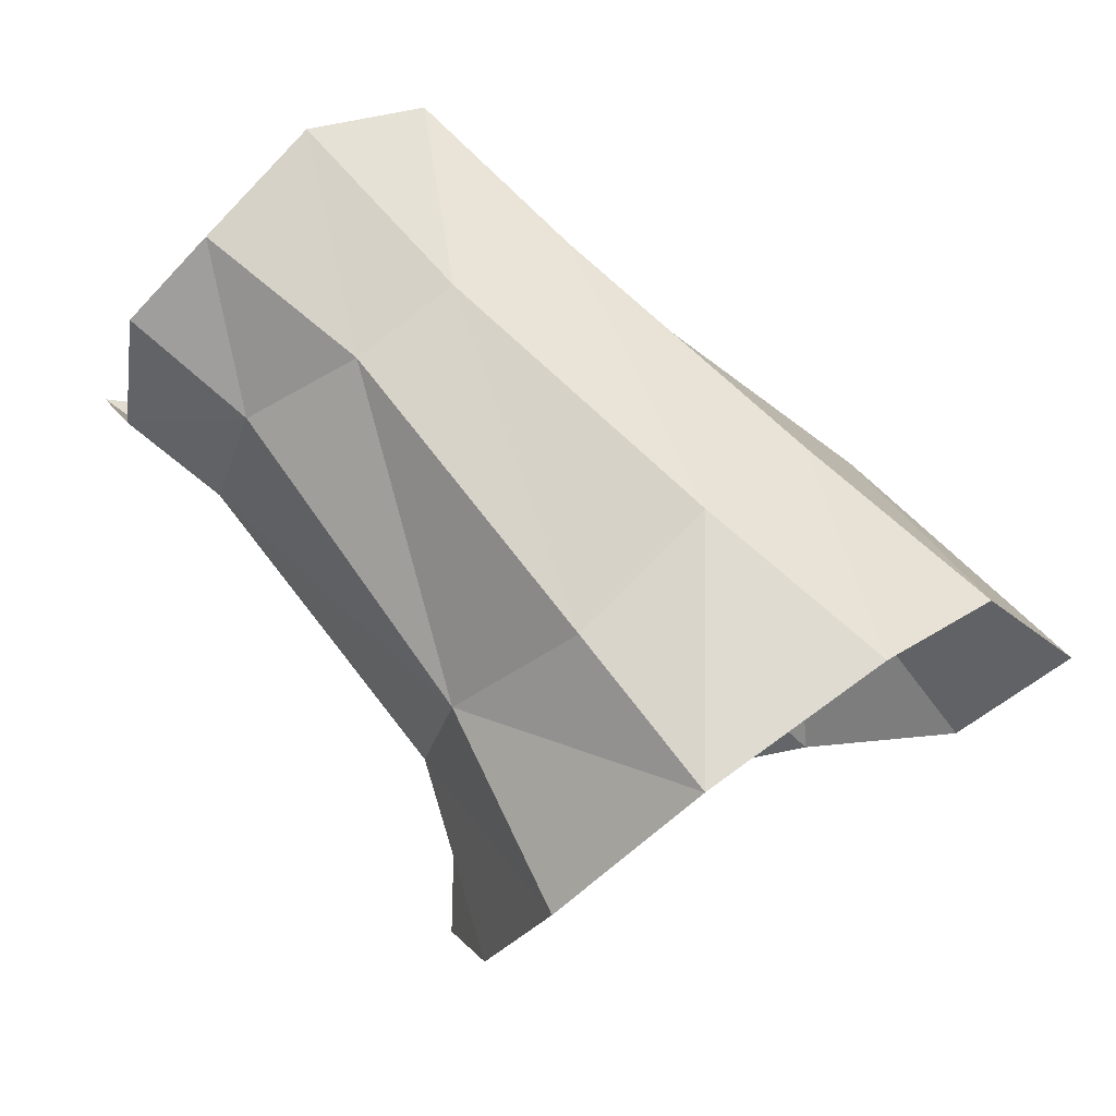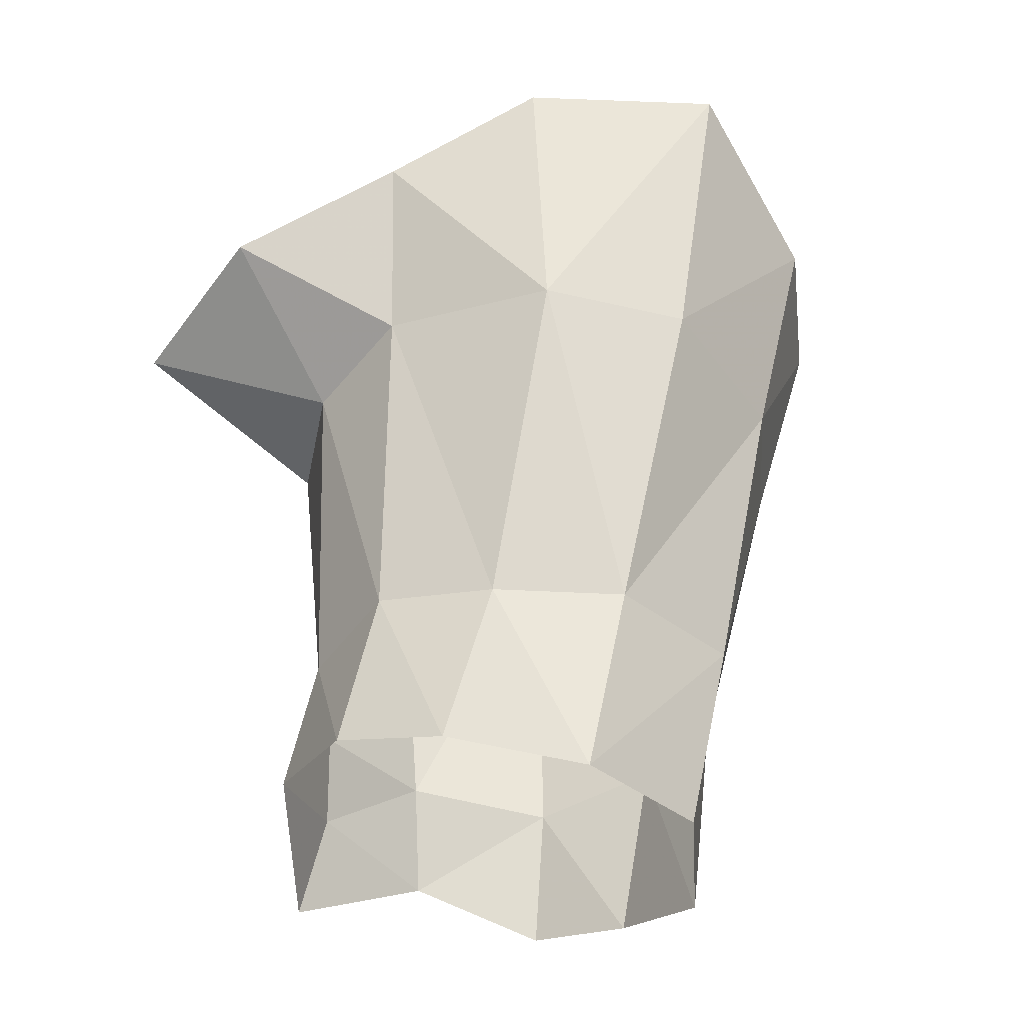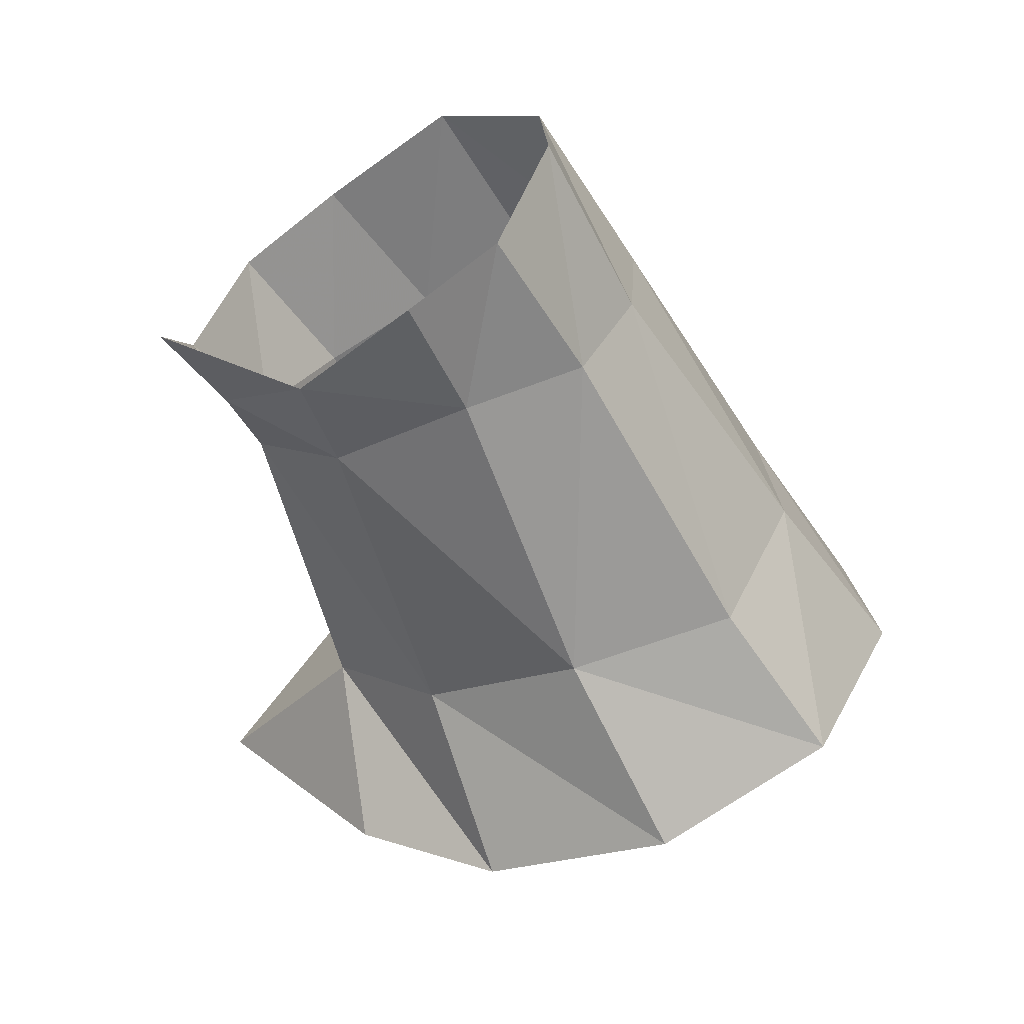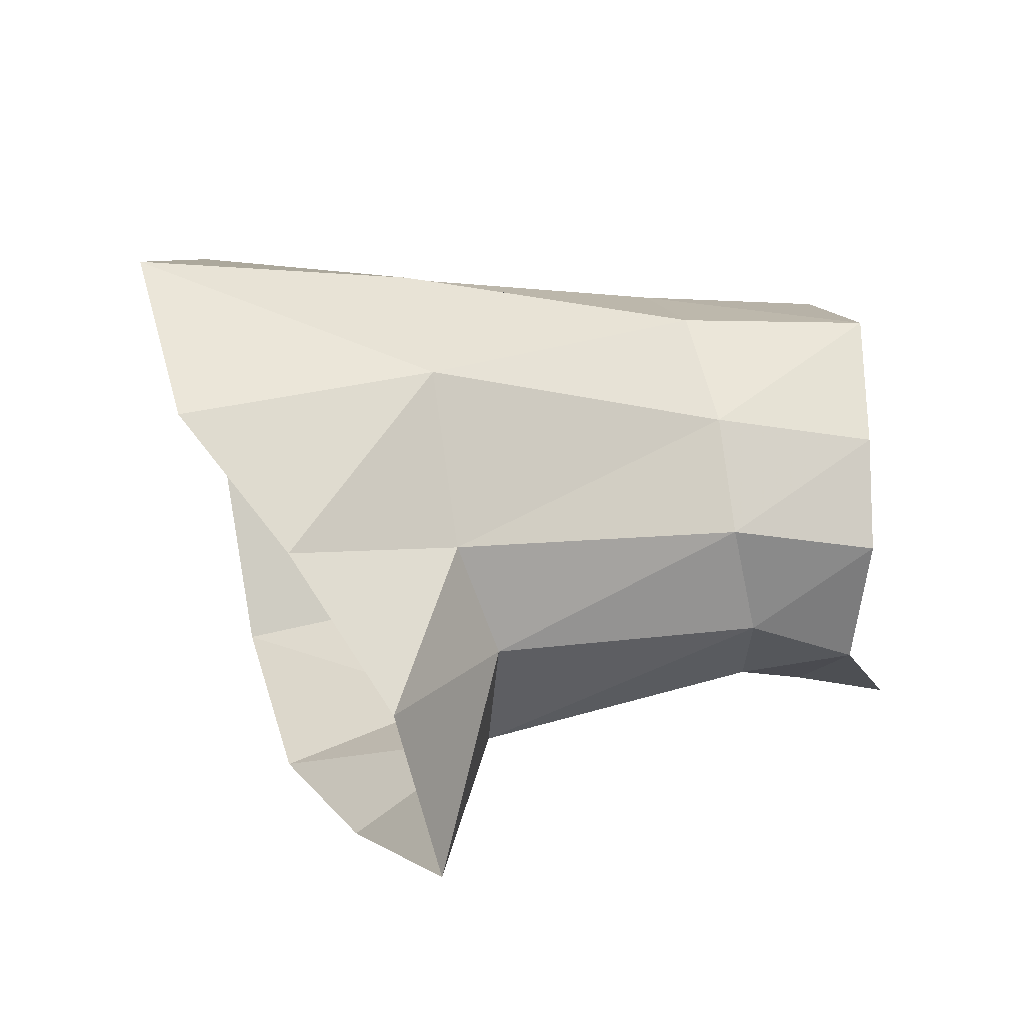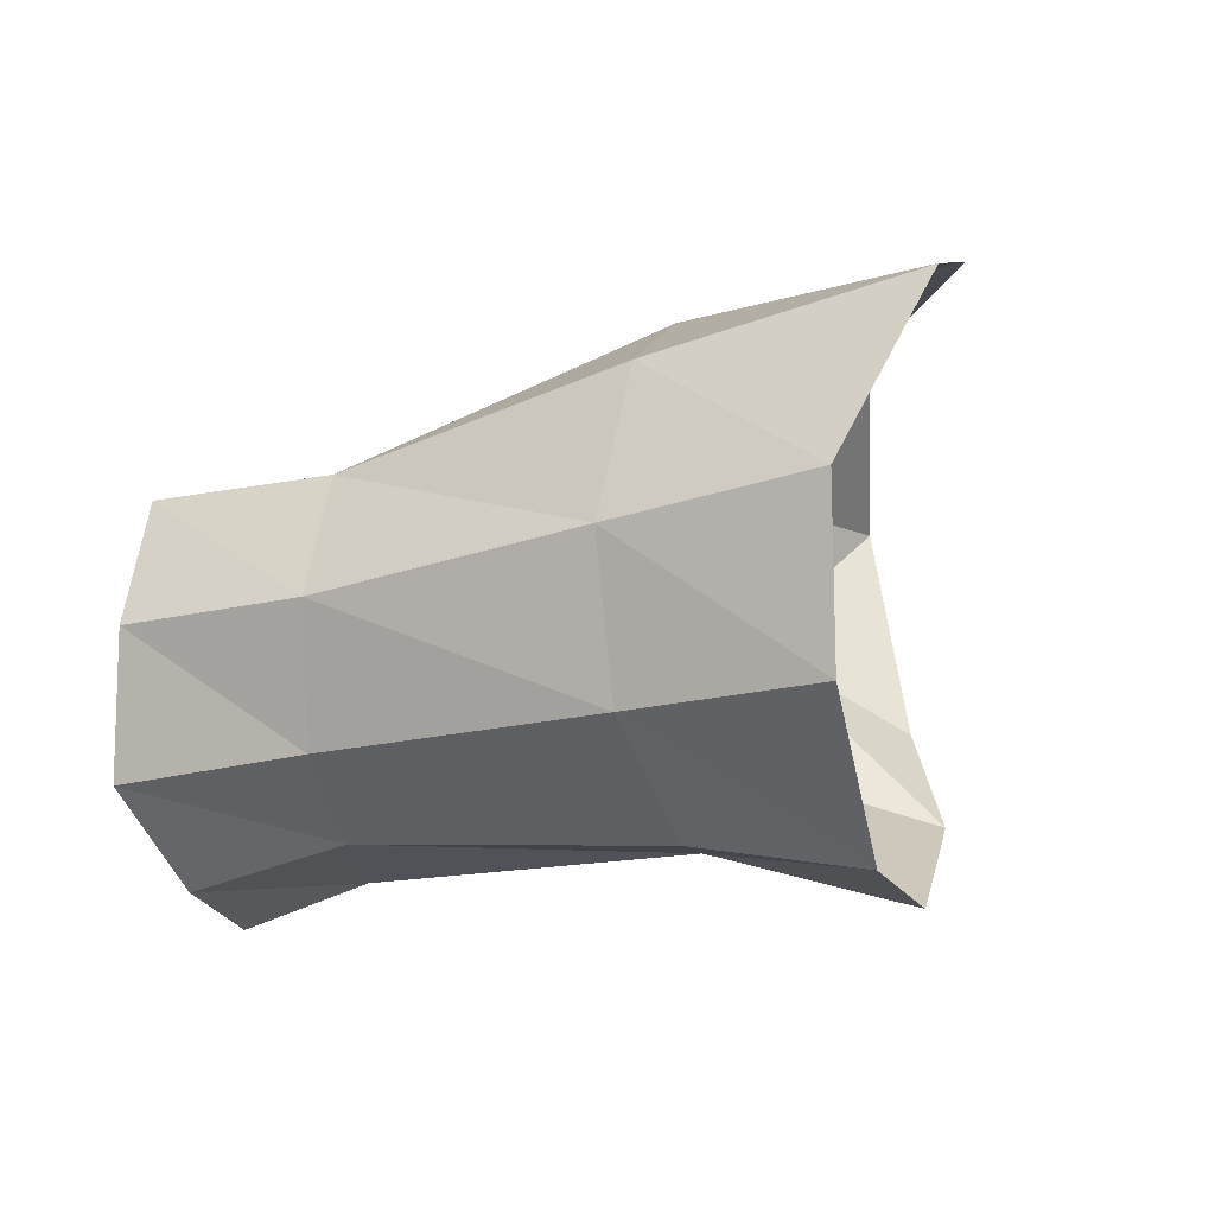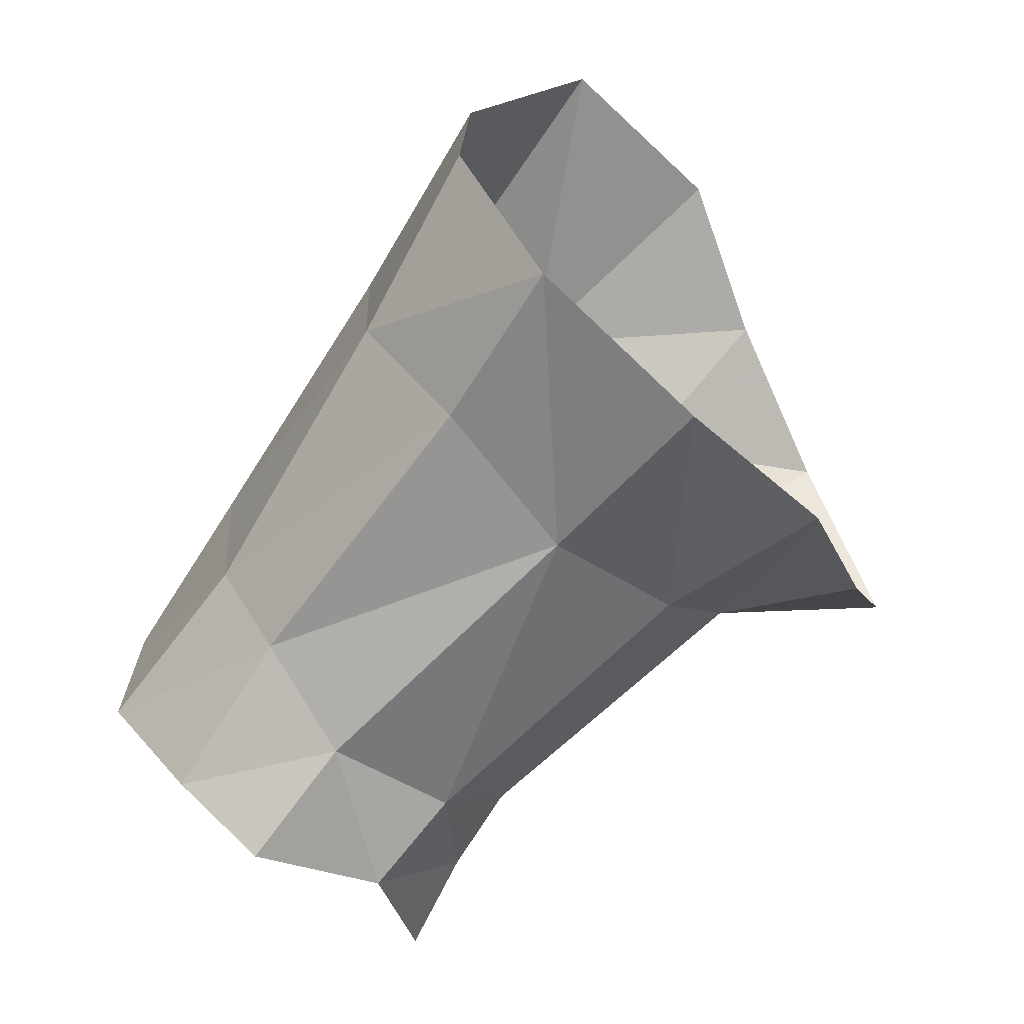
<metadata>
{"format":"obj","ext":"obj","renderer":"f3d","projection":"perspective","resolution":1024,"background":"white","views":[{"elev":25.3,"azim":45.9,"up":"+Z"},{"elev":47.1,"azim":-46.0,"up":"+Y"},{"elev":-66.7,"azim":-25.9,"up":"+Y"},{"elev":60.8,"azim":-151.6,"up":"+Y"},{"elev":4.3,"azim":57.5,"up":"+Y"},{"elev":-59.6,"azim":89.1,"up":"+Y"}]}
</metadata>
<code>
v -0.01643 0.001387 -0.01257
v -0.01099 0.007539 -0.001167
v -0.005884 0.01073 -0.006211
v -0.01271 0.00829 -0.009593
v -0.01396 0.003477 -0.002959
v -0.006706 0.01048 0.004489
v 0.000845 0.01272 -0.00359
v 0.001117 -0.01182 -0.001739
v -0.006078 -0.01021 0.003641
v -0.01065 -0.0077 -0.001513
v -0.004717 -0.00994 -0.007476
v 0.006132 -0.009059 0.004505
v -0.000619 -0.008766 0.00828
v -0.000243 0.003184 0.01231
v 0.000689 -0.00348 0.01209
v 0.008368 -0.001926 0.008069
v 0.007495 0.005354 0.007685
v -0.01017 -0.006852 -0.01
v -0.01417 -0.002854 -0.004377
v 0.006648 0.01232 0.00239
v -0.002687 0.009015 0.009096
v -0.01748 0.004725 0.01157
v -0.0204 0.003132 0.007514
v -0.0196 -0.01069 0.008401
v -0.02246 -0.006363 0.005825
v -0.01587 -0.01193 0.01324
v -0.01058 -0.005751 0.01854
v -0.01191 -0.009548 0.01622
v -0.02262 -0.001178 0.005659
v -0.01372 0.004633 0.01579
v -0.01034 0.000212 0.01884
v -0.02075 0.003492 0.02029
v -0.01729 -0.001155 0.02322
v -0.01714 -0.007346 0.02362
v -0.0178 -0.01194 0.02019
v -0.02005 -0.01415 0.01677
v -0.02375 0.003221 0.01478
v -0.02602 0.001357 0.01069
v -0.02687 -0.003664 0.00775
v -0.02247 -0.01296 0.01141
v -0.02474 -0.00853 0.007892
v -0.02842 -0.00993 0.009851
f 3 4 2
f 2 4 5
f 7 3 6
f 6 3 2
f 9 10 8
f 8 10 11
f 13 9 12
f 12 9 8
f 15 16 14
f 14 16 17
f 1 18 19
f 16 15 12
f 12 15 13
f 7 6 20
f 20 6 21
f 20 21 17
f 17 21 14
f 6 2 22
f 22 2 23
f 19 10 25
f 25 10 24
f 10 9 24
f 24 9 26
f 15 27 13
f 13 27 28
f 5 19 29
f 29 19 25
f 21 6 30
f 30 6 22
f 2 5 23
f 23 5 29
f 31 14 30
f 30 14 21
f 13 28 9
f 9 28 26
f 27 15 31
f 31 15 14
f 30 32 31
f 31 32 33
f 31 33 27
f 27 33 34
f 27 34 28
f 28 34 35
f 28 35 26
f 26 35 36
f 30 22 32
f 32 22 37
f 22 23 37
f 37 23 38
f 23 29 38
f 38 29 39
f 24 26 40
f 40 26 36
f 29 25 39
f 39 25 41
f 40 41 24
f 24 41 25
f 40 42 41
f 41 42 39
f 4 1 5
f 5 1 19
f 18 11 19
f 19 11 10

</code>
